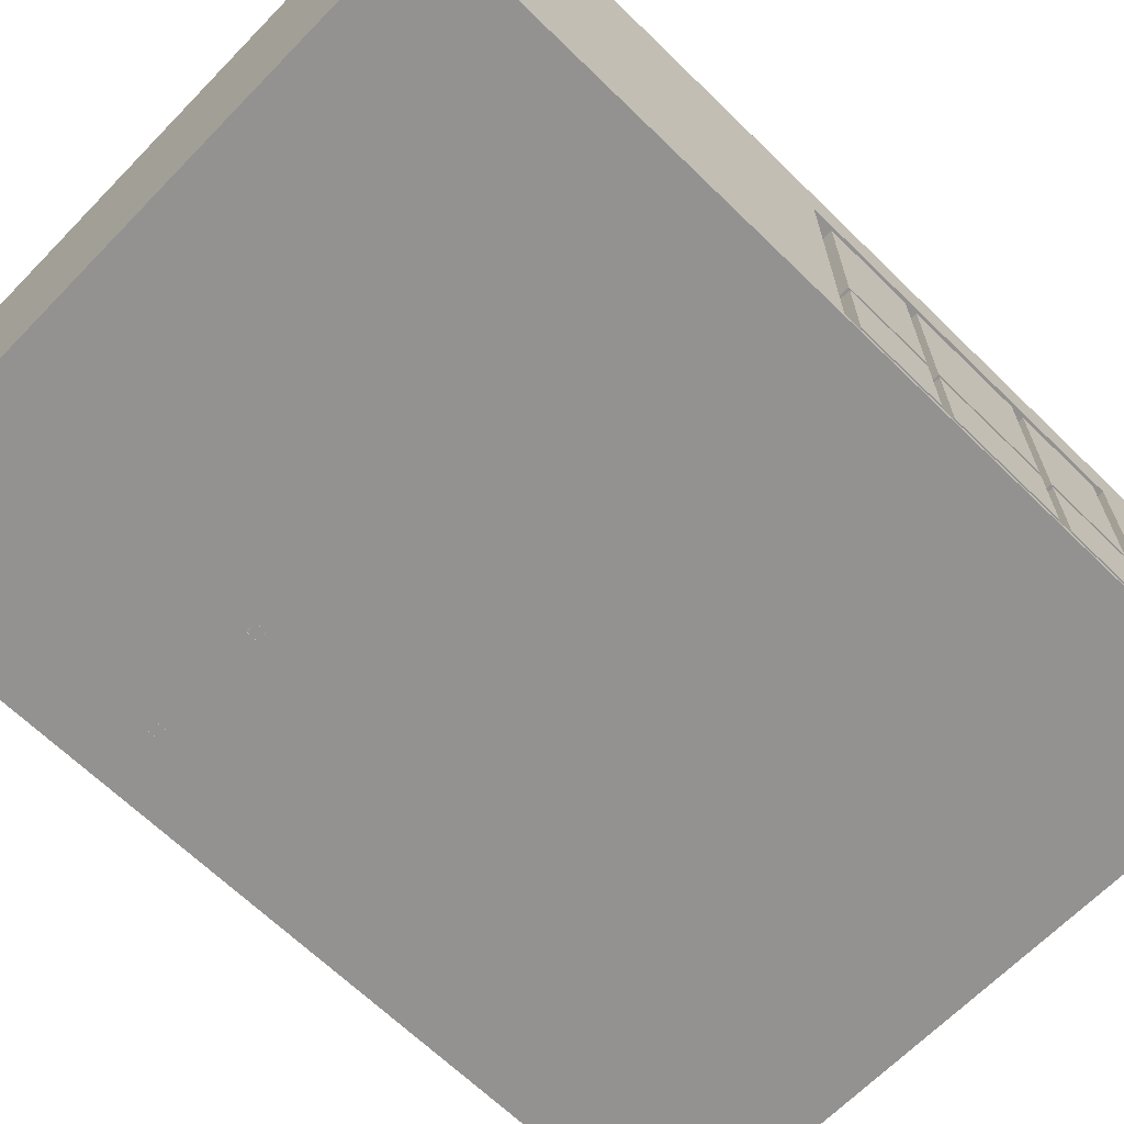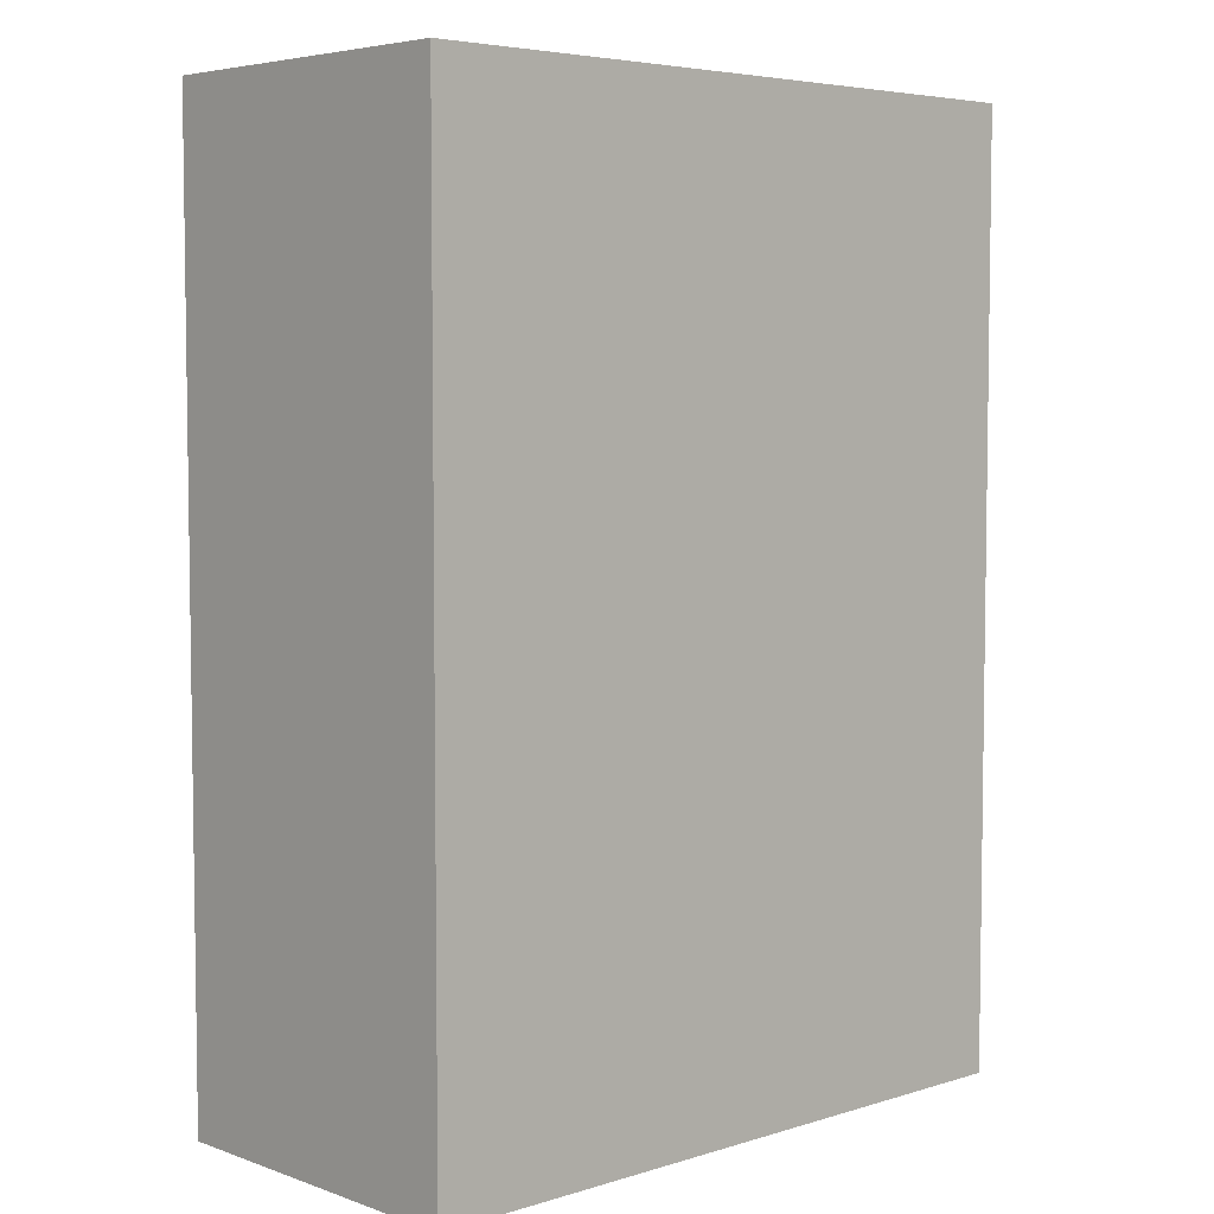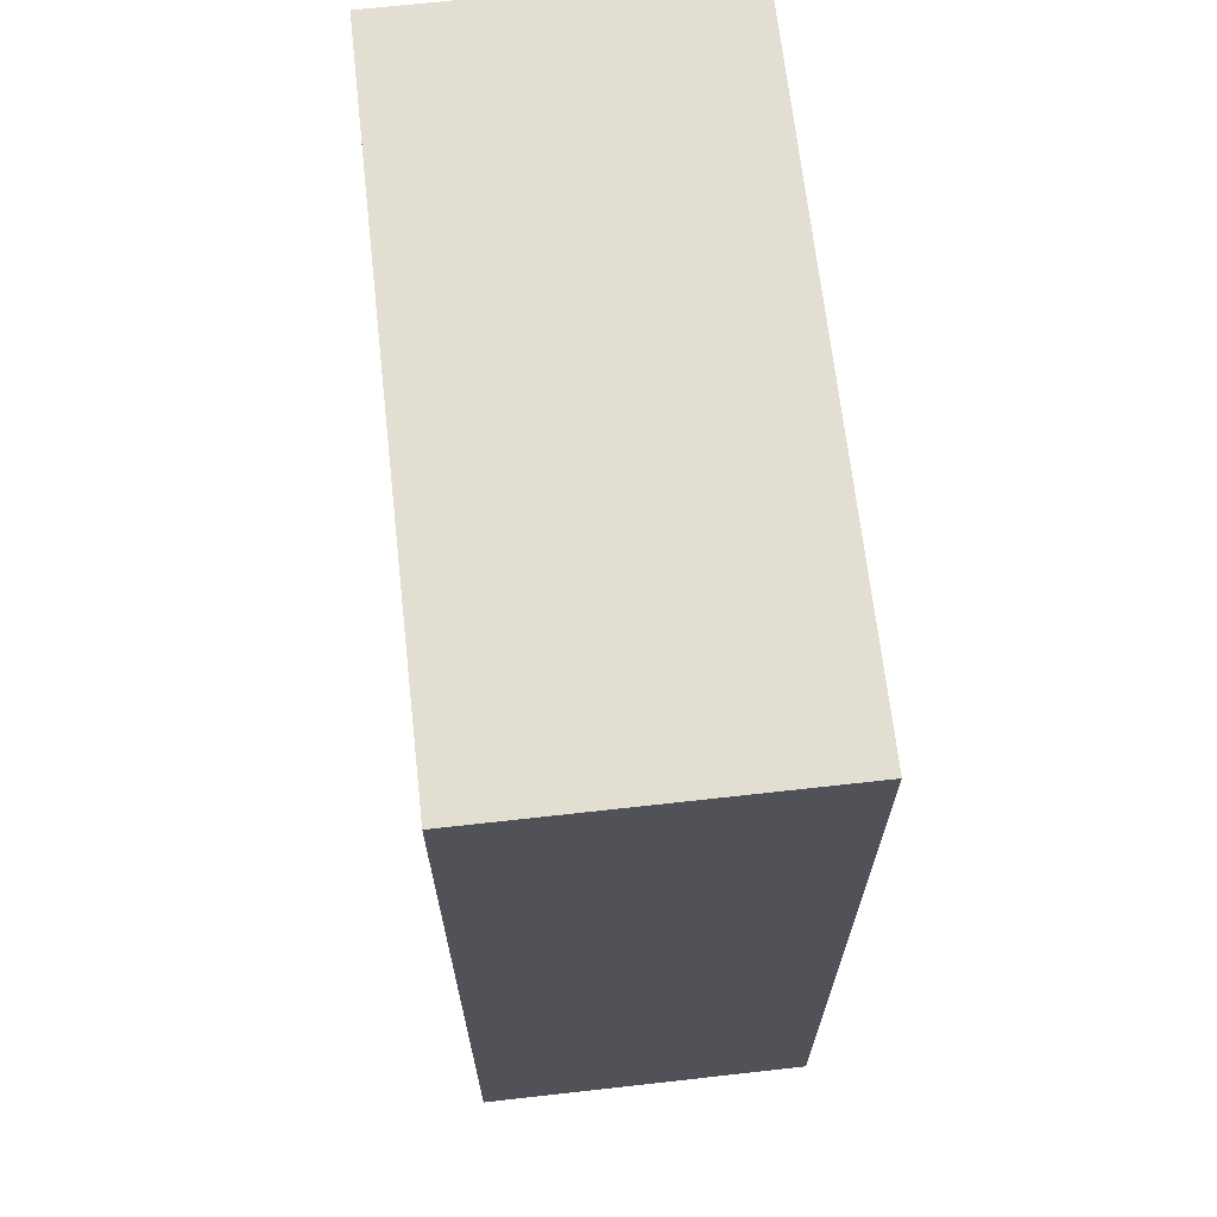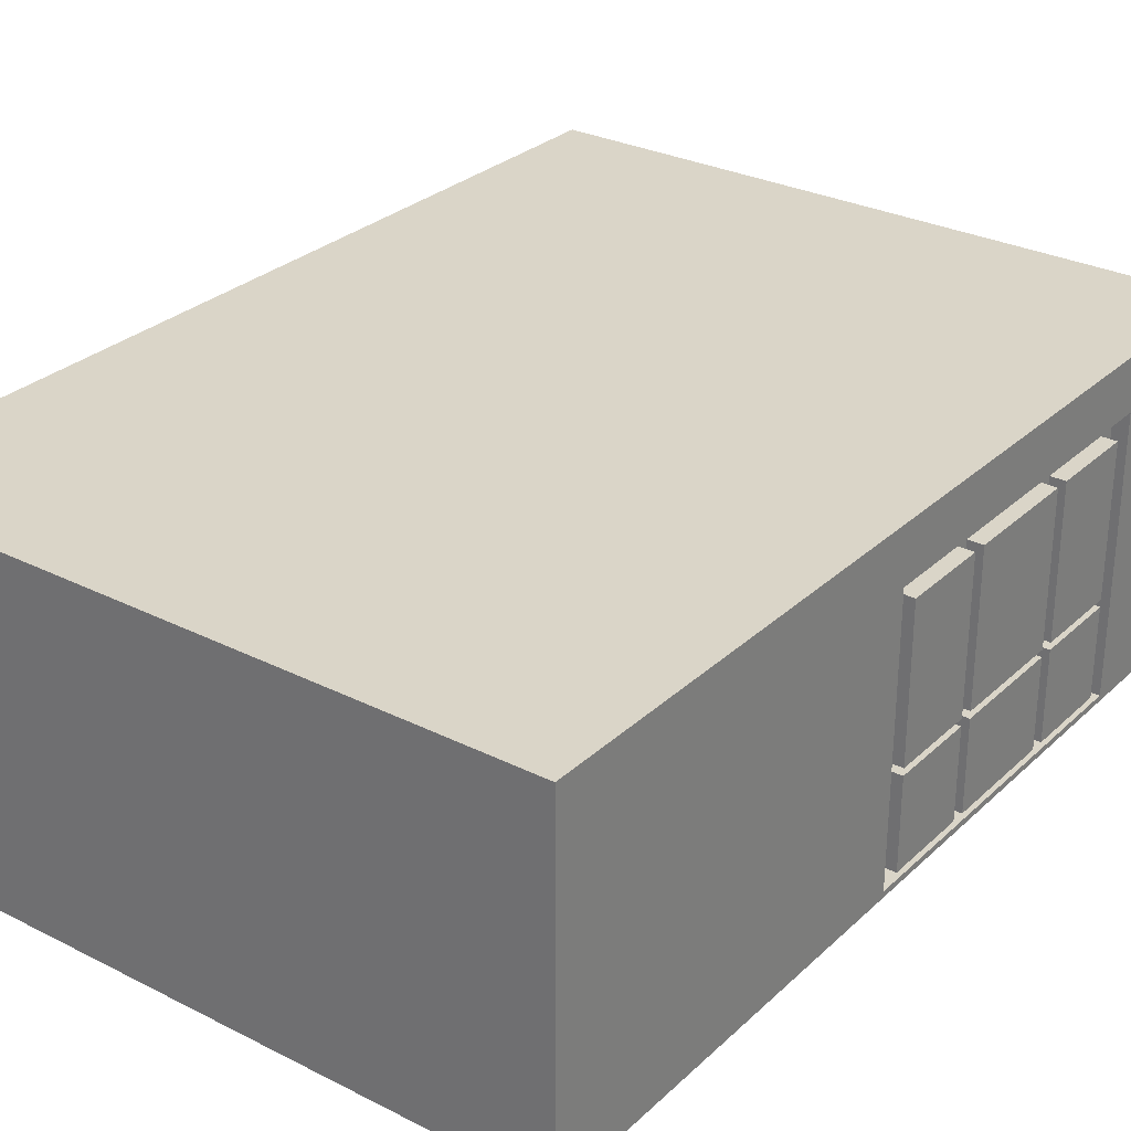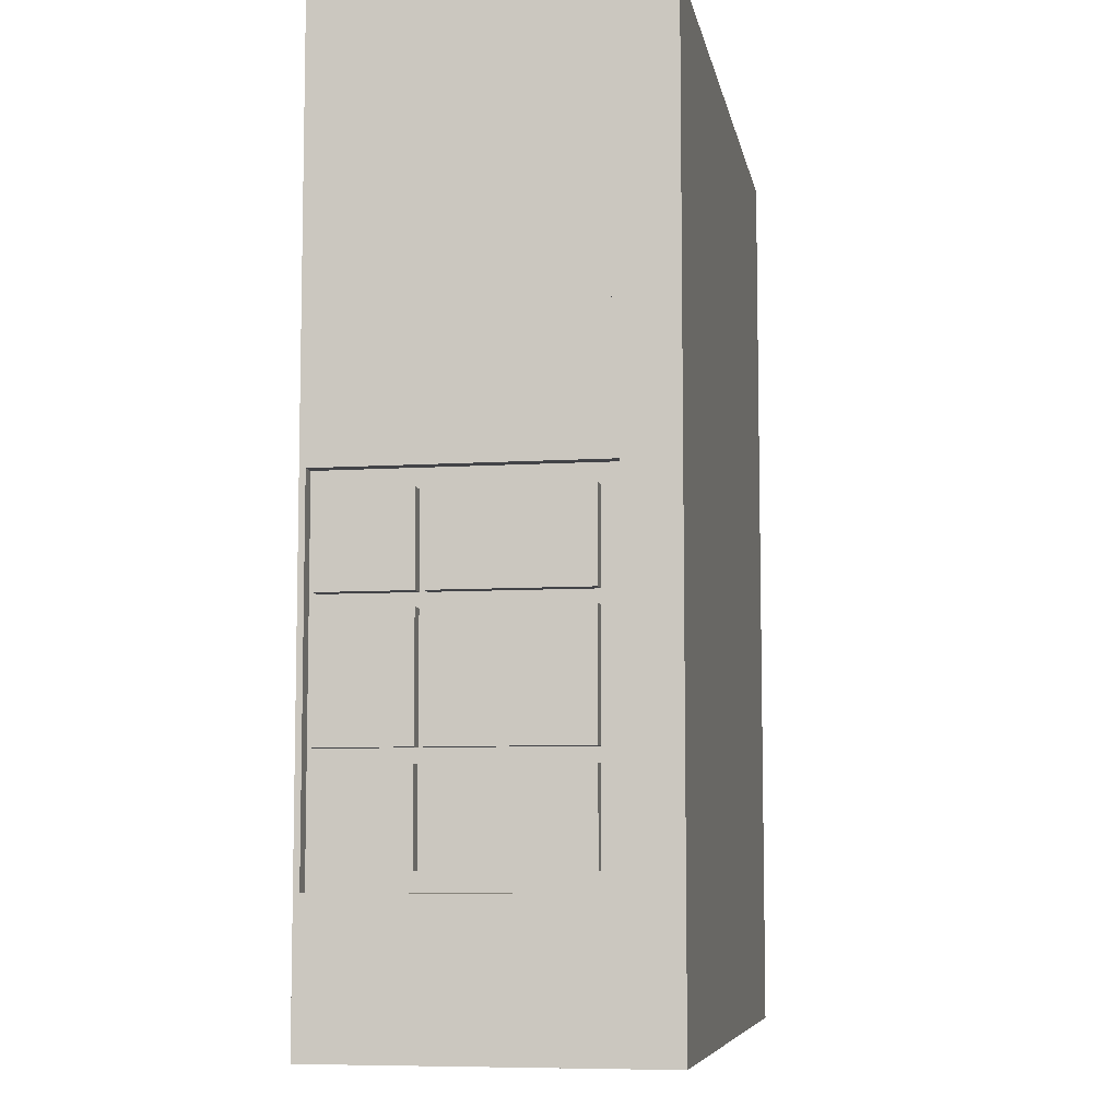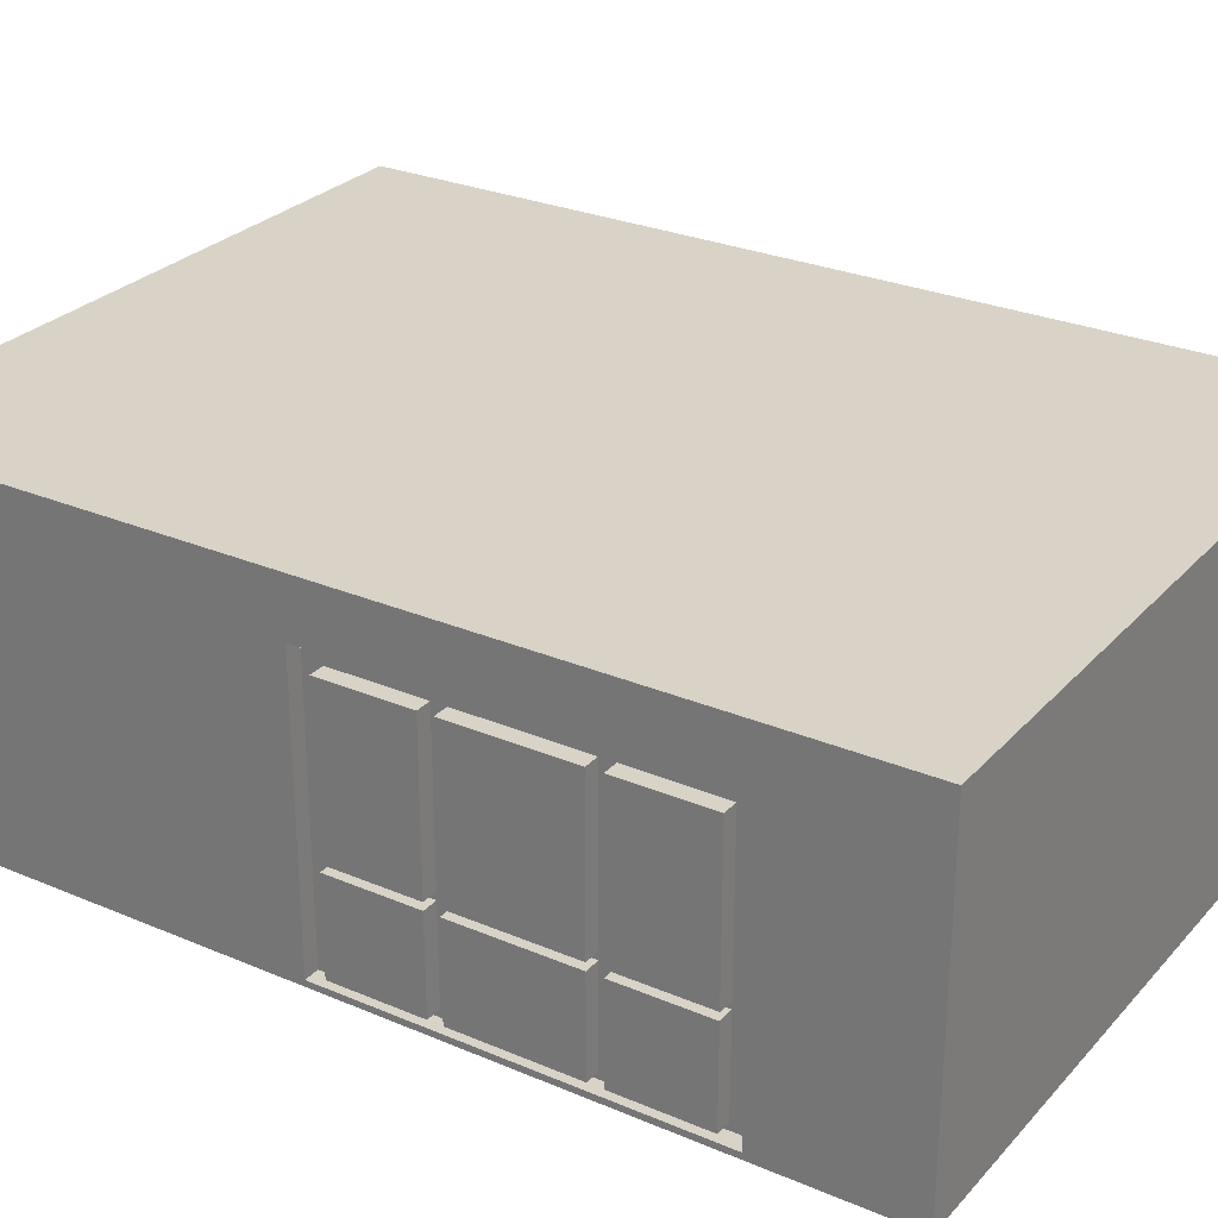
<metadata>
{"format":"obj","ext":"obj","renderer":"f3d","projection":"perspective","resolution":1024,"background":"white","views":[{"elev":-66.4,"azim":45.7,"up":"+Y"},{"elev":5.2,"azim":-43.2,"up":"+Z"},{"elev":67.6,"azim":-96.4,"up":"+Z"},{"elev":29.1,"azim":36.8,"up":"+Y"},{"elev":-7.5,"azim":100.3,"up":"+Z"},{"elev":27.8,"azim":122.9,"up":"+Y"}]}
</metadata>
<code>
o ENVI_Bedroom.001
v -2.85 0.002706 -3.9
v -2.85 0.3027 1.5
v -2.343 0.002705 1.5
v -1.35 0.002705 1.5
v -1.26 0.002705 1.5
v -2.85 2.803 1.5
v 2.85 2.803 1.5
v -1.35 2.103 1.5
v -1.35 2.103 1.5
v -2.85 0.002705 1.5
v 2.85 0.1127 -0.6933
v 2.85 0.1127 -1.69
v 2.85 0.8727 -1.81
v 2.85 0.05271 -2.715
v 2.72 2.353 0.33
v 2.72 0.0527 0.33
v 2.72 0.8727 -2.557
v 2.72 2.253 -2.615
v 2.72 2.353 -2.715
v 2.85 0.9327 -2.557
v 2.72 0.1127 -1.81
v 2.72 0.1127 -0.5766
v 2.85 2.193 -1.69
v 2.72 0.9327 -1.69
v 2.85 0.9327 -1.69
v 2.85 2.193 -0.5766
v 2.85 0.1127 -1.81
v 2.72 0.1127 -0.6933
v 2.72 0.9327 0.17
v 2.72 0.9327 -2.557
v 2.85 0.8727 -2.557
v 2.72 0.8727 0.17
v 2.85 2.193 -1.81
v 2.85 2.193 -2.557
v 2.85 0.1127 -0.5766
v 2.72 0.1127 -2.557
v 2.72 0.05271 -2.615
v 2.72 2.193 -2.557
v 2.85 0.8727 -0.6933
v 2.72 2.253 0.23
v 2.72 2.193 0.17
v 2.72 0.9327 -1.81
v 2.72 2.193 -0.6933
v 2.72 0.9327 -0.6933
v 2.72 0.8727 -0.5766
v 2.72 2.193 -0.5766
v 2.72 2.193 -1.69
v 2.72 0.1127 -1.69
v 2.72 2.193 -1.81
v 2.72 0.9327 -0.5766
v 2.72 0.8727 -1.69
v 2.72 0.8727 -0.6933
v 2.72 0.8727 -1.81
v 2.72 0.0527 0.23
v 2.85 0.0527 0.33
v 2.72 0.05271 -2.715
v 2.72 0.1127 0.17
v -2.85 2.803 -3.9
v 2.85 2.803 -3.9
v 2.85 0.002706 -3.9
v 2.85 0.1127 -2.557
v 2.85 0.8727 -0.5766
v 2.85 0.9327 -0.6933
v 2.85 0.9327 0.17
v 2.85 0.8727 0.17
v 2.85 0.9327 -0.5766
v 2.85 2.353 0.33
v 2.85 2.353 -2.715
v 2.85 0.002705 1.5
v 2.85 2.803 3.9
v 2.85 0.3027 1.5
v -2.85 2.803 3.9
v 2.85 0.3027 3.9
v -2.85 0.002705 3.9
v 2.85 0.002705 3.9
v -1.35 2.103 1.55
v -1.26 2.213 1.453
v -2.343 2.213 1.55
v -2.255 2.103 1.5
v -1.26 -0 1.55
v -1.26 -0 1.453
v -2.255 0.002705 1.5
v -1.35 2.103 1.453
v -1.35 -0 1.453
v -2.255 2.103 1.55
v -1.26 2.213 1.55
v -2.255 -0 1.55
v -2.343 0.3027 1.5
v -1.26 2.213 1.5
v -1.35 -0 1.55
v -2.255 2.103 1.453
v -2.255 -0 1.453
v -2.343 2.213 1.5
v -2.343 2.213 1.453
v -2.343 -0 1.453
v -2.343 -0 1.55
v 2.85 2.193 0.17
v 2.85 2.193 -0.6933
v 2.85 0.1127 0.17
v 2.85 0.9327 -1.81
v 2.85 0.8727 -1.69
v 2.85 0.3027 0.33
v 2.85 0.3027 -2.715
v 2.85 0.3027 -3.9
v -2.85 0.3027 -3.9
v -1.26 0.3027 1.5
v -2.85 0.3027 3.9
v -2.85 0.3027 1.5
v -2.85 2.803 1.5
v 2.85 2.803 1.5
v 2.85 0.3027 1.5
v -2.343 0.3027 1.5
v -1.26 2.213 1.5
v -2.343 2.213 1.5
v -1.26 0.3027 1.5
v -2.85 0.3027 1.5
v -2.343 0.002705 1.5
v -1.26 0.002705 1.5
v -2.85 0.002705 1.5
v 2.85 0.002705 1.5
v 2.85 0.3027 1.5
v -2.343 0.3027 1.5
v -1.26 0.3027 1.5
f 2 6 93 88
f 93 6 7 89
f 106 89 7 71
f 58 105 104 59
f 59 104 103 68
f 7 67 102 71
f 67 7 59 68
f 2 105 58 6
f 55 14 60 69
f 102 55 69 71
f 71 69 5 106
f 10 2 88 3
f 105 2 10 1
f 104 60 14 103
f 105 1 60 104
f 12 11 39 101
f 62 35 99 65
f 97 26 66 64
f 33 34 20 100
f 27 13 31 61
f 25 63 98 23
f 14 55 16 54 37 56
f 18 38 49 47 43 46 41 40
f 53 21 48 51 24 47 49 42
f 50 45 32 29
f 28 22 45 50 46 43 44 52
f 44 24 51 52
f 30 17 53 42
f 54 57 22 28 48 21 36 37
f 41 29 32 57 54 40
f 36 17 30 38 18 37
f 13 53 17 31
f 20 34 38 30
f 27 61 36 21
f 11 12 48 28
f 63 44 43 98
f 53 13 27 21
f 33 49 38 34
f 39 52 51 101
f 64 29 41 97
f 48 12 101 51
f 26 46 50 66
f 47 23 98 43
f 31 17 36 61
f 46 26 97 41
f 100 42 49 33
f 100 20 30 42
f 32 65 99 57
f 23 47 24 25
f 35 22 57 99
f 45 22 35 62
f 45 62 65 32
f 28 52 39 11
f 66 50 29 64
f 63 25 24 44
f 67 68 19 15
f 56 19 68 14
f 15 19 18 40
f 16 55 67 15
f 37 18 19 56
f 15 40 54 16
f 85 78 96 87
f 86 78 85 76
f 94 91 92 95
f 87 82 92 91 79 85
f 83 77 81 84
f 86 76 90 80
f 81 5 80
f 9 76 85 79 91 83
f 92 82 87
f 94 77 83 91
f 3 95 96
f 78 93 94 95 3 96
f 93 78 86 89 77 94
f 5 81 77 89 86 80
f 84 90 76 83
f 4 69 60 1 10 82
f 59 7 6 58
f 107 2 6 72
f 107 72 70 73
f 71 73 70 7
f 108 112 114 109
f 114 113 110 109
f 115 111 110 113
f 2 107 74 10
f 107 73 75 74
f 73 71 69 75
f 121 123 118 120
f 119 117 122 116
f 69 10 74 75
f 72 6 7 70
l 5 4
l 9 8

</code>
